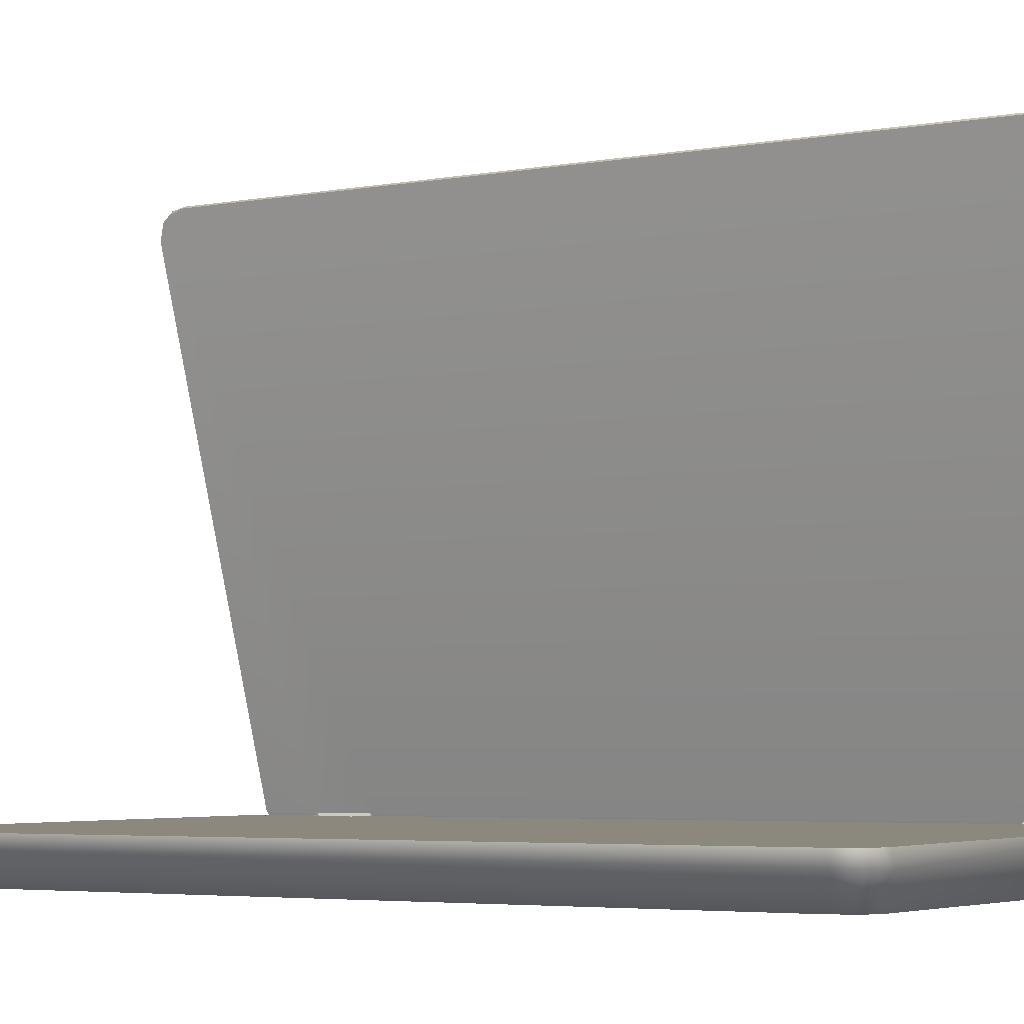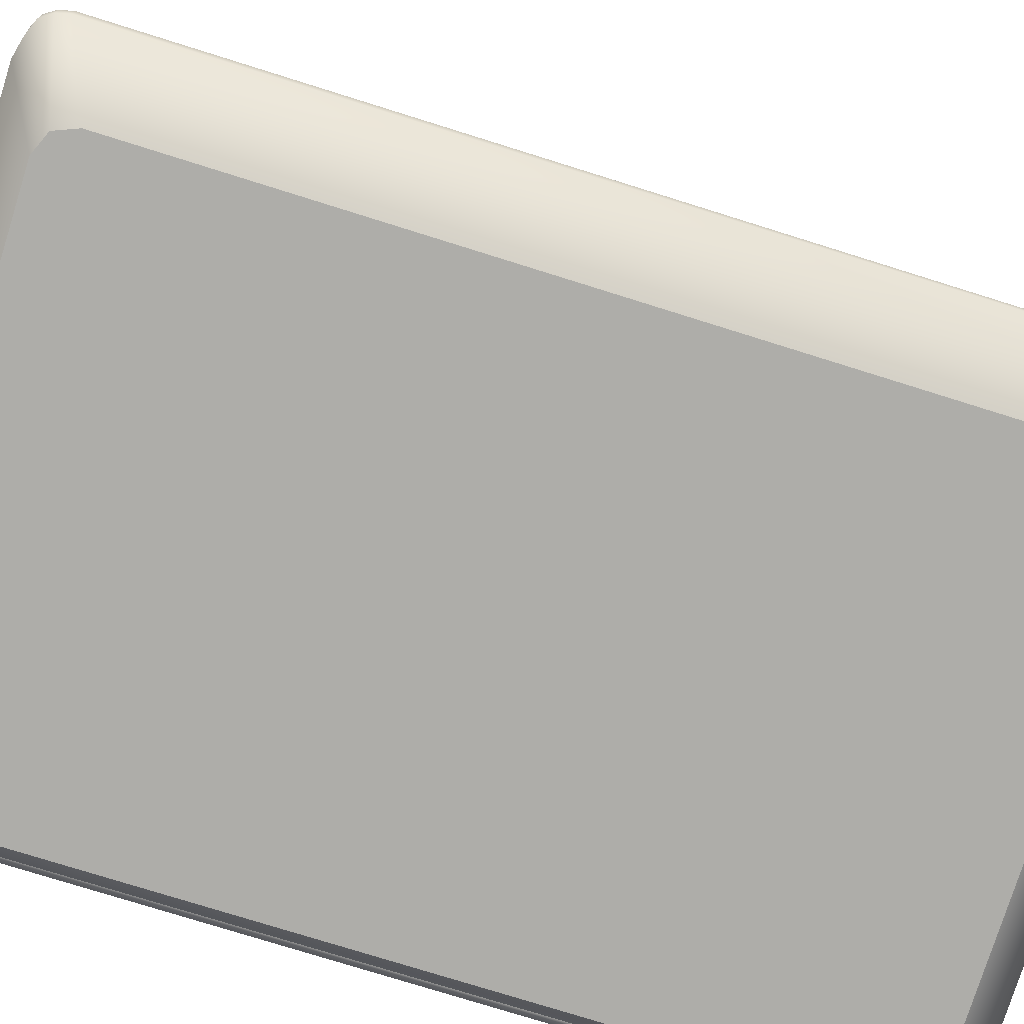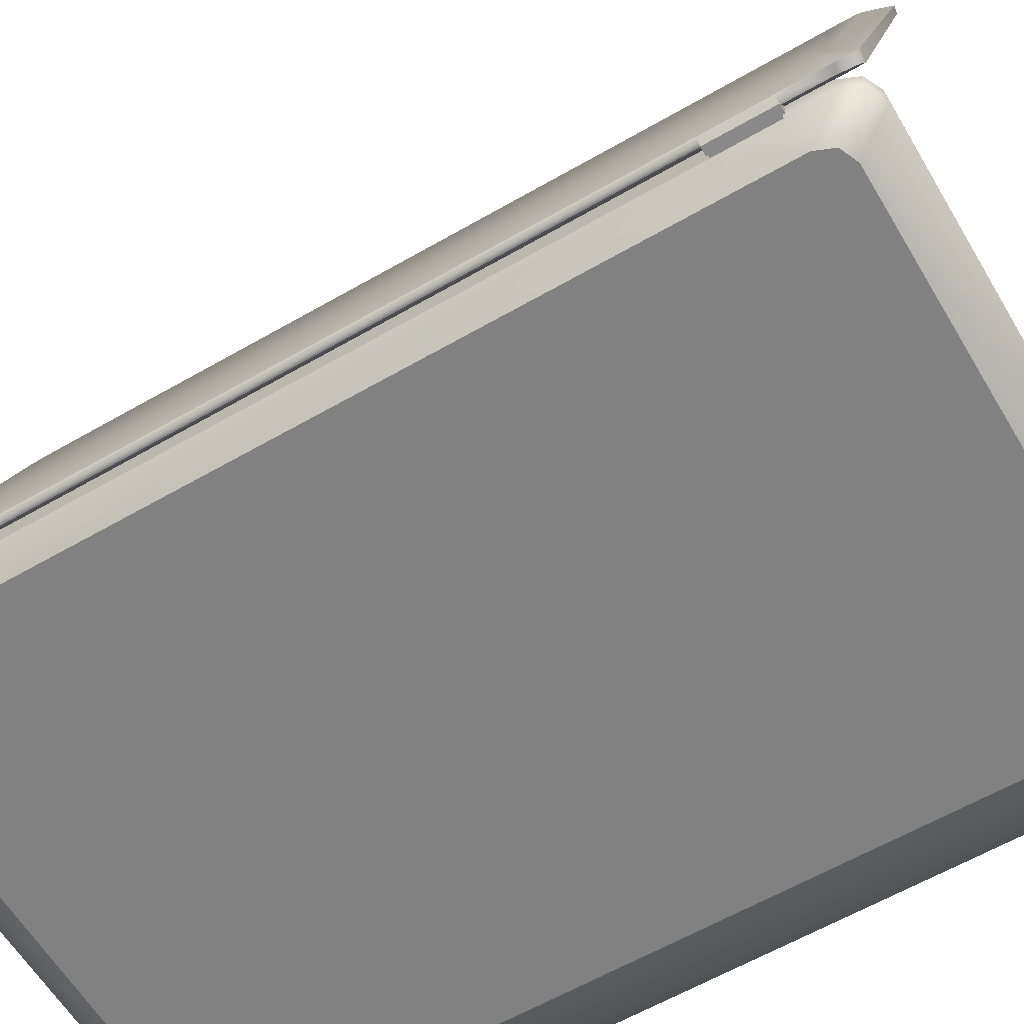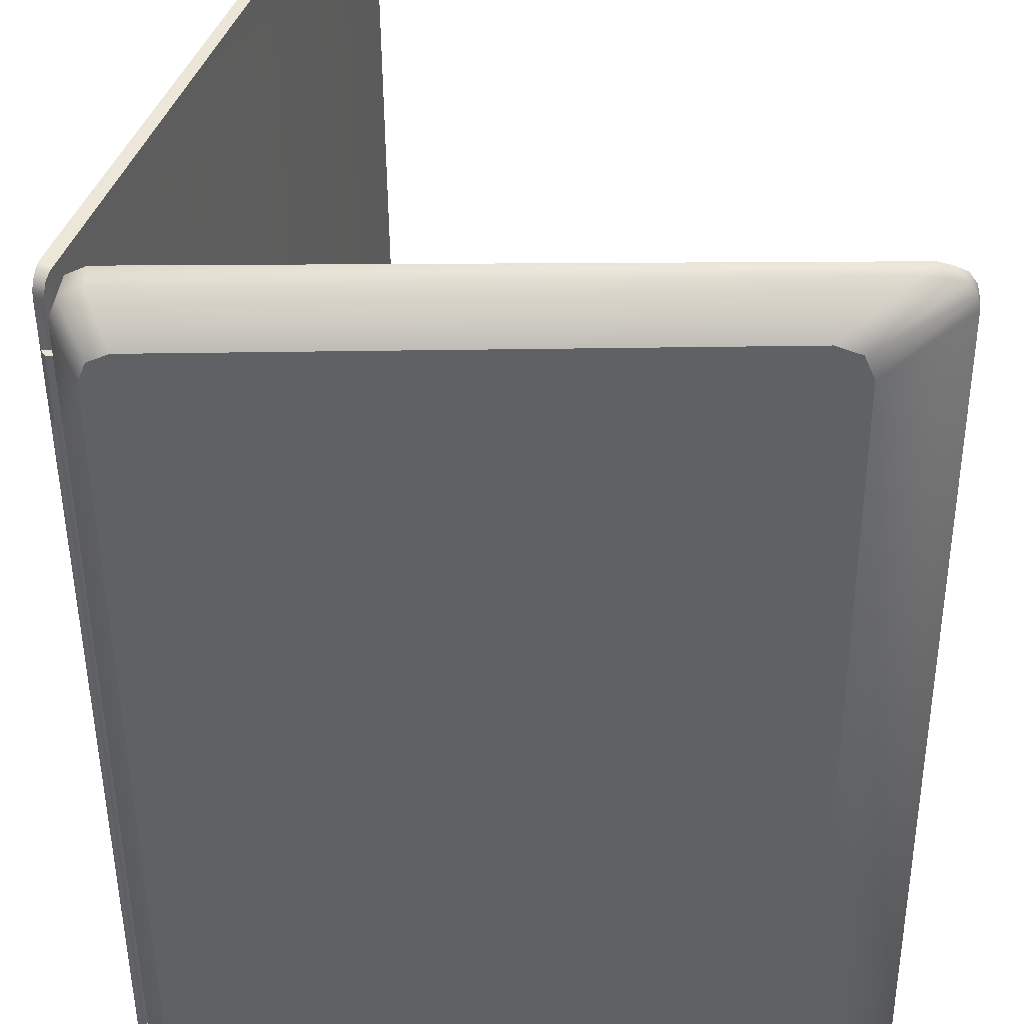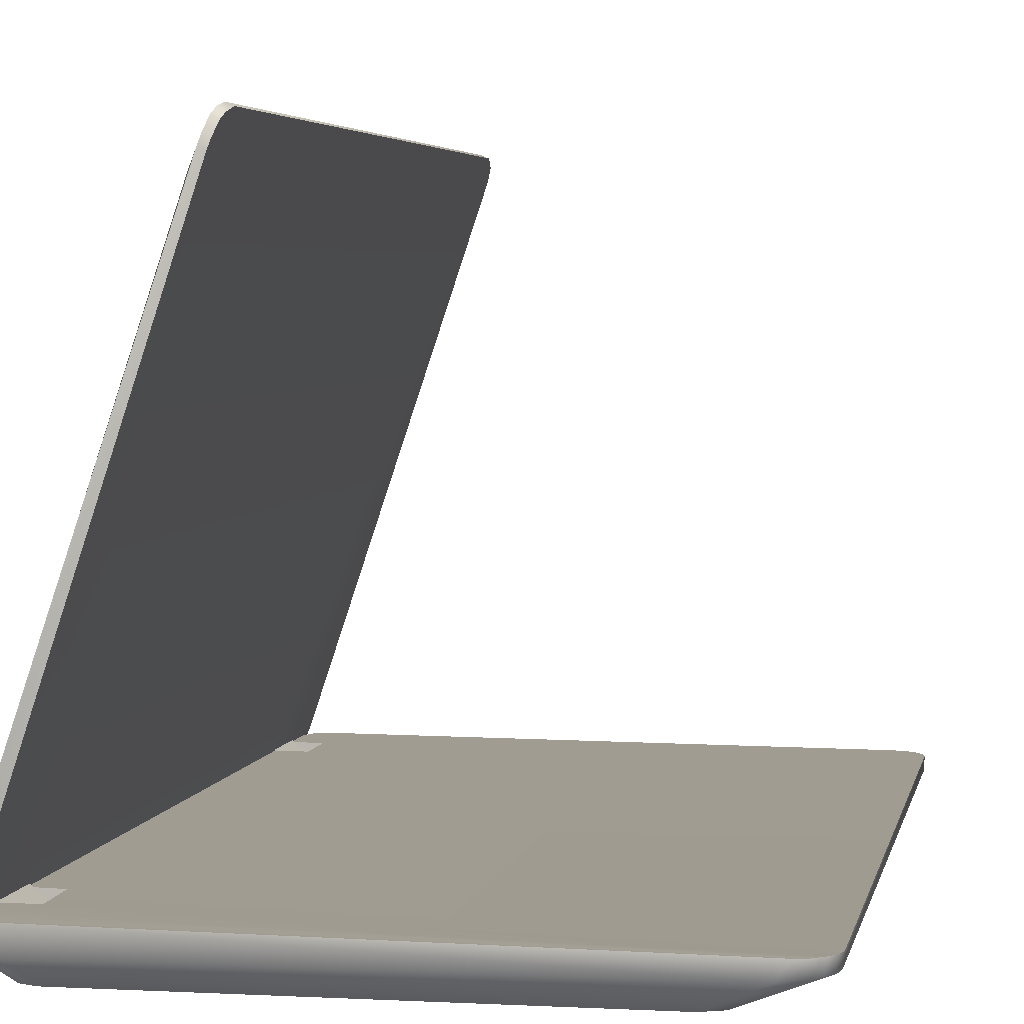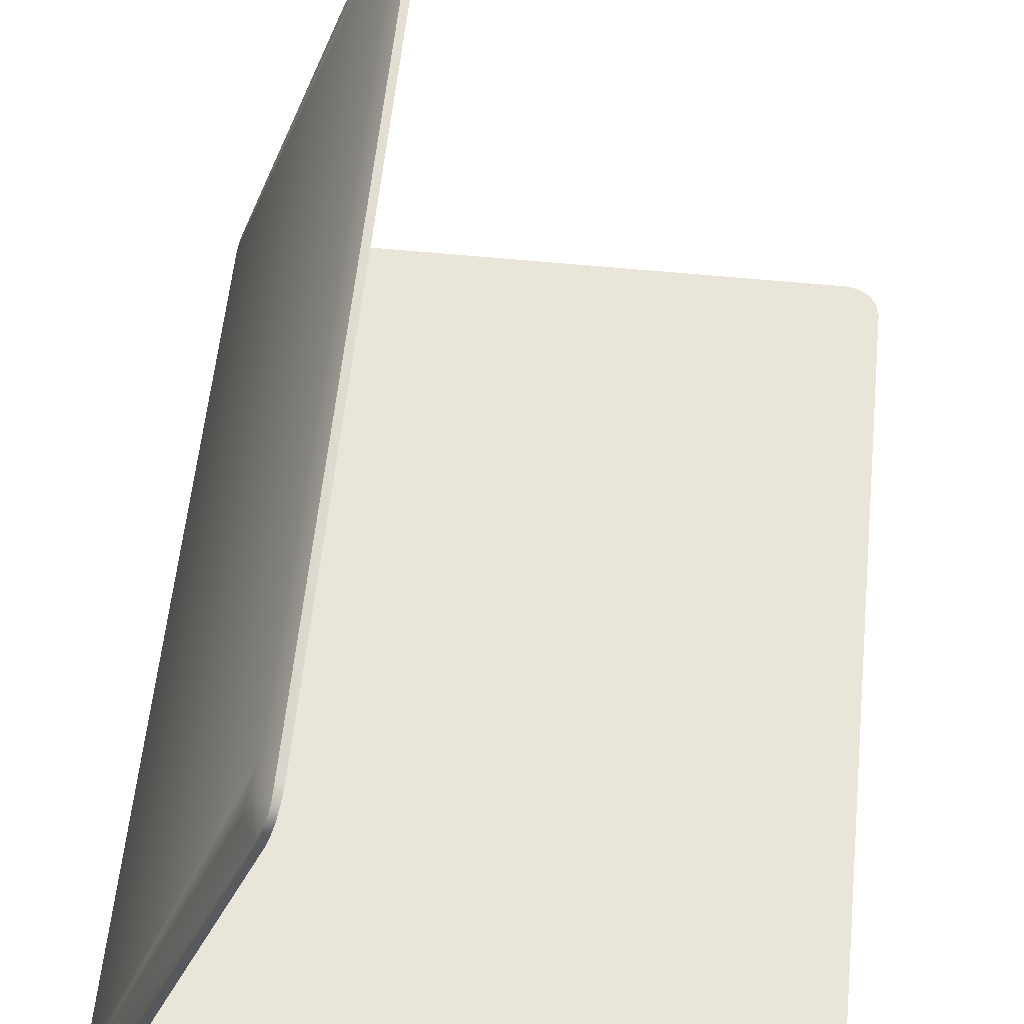
<metadata>
{"format":"obj","ext":"obj","renderer":"f3d","projection":"perspective","resolution":1024,"background":"white","views":[{"elev":-4.5,"azim":120.1,"up":"+Y"},{"elev":-76.6,"azim":72.6,"up":"+Y"},{"elev":-61.0,"azim":-59.5,"up":"+Y"},{"elev":-48.1,"azim":0.4,"up":"+Y"},{"elev":4.3,"azim":11.5,"up":"+Y"},{"elev":57.9,"azim":5.8,"up":"+Y"}]}
</metadata>
<code>
o Lowpoly_Notebook_Cube.001
v -0.2342 0.2081 -1.546
v -0.2612 0.03198 -1.185
v -0.2535 0.1549 -1.506
v 0.3921 2.047 -1.439
v 0.3611 1.956 -1.551
v -0.2495 0.1633 -1.535
v 0.4188 2.027 -1.632
v 0.4419 2.011 -1.626
v -0.2363 0.03358 -1.185
v 0.4519 2.127 -1.515
v -0.2454 0.09226 -1.628
v 0.3843 2.025 -1.523
v -0.2242 0.02956 -1.403
v -0.2457 0.008982 -1.403
v 0.4369 2 1.625
v -0.2632 0.04054 1.185
v -0.2339 0.2063 1.538
v -0.2535 0.1549 1.492
v 0.3611 1.956 1.537
v -0.2486 0.1603 1.533
v 0.3921 2.047 1.425
v -0.2348 0.03302 1.555
v 0.4758 2.115 1.511
v 0.4517 2.126 1.515
v -0.2631 0.04054 1.403
v 0.3843 2.025 1.509
v -0.2347 0.03301 1.403
v -0.2478 0.009682 1.403
v 0.4734 2.105 -1.555
v 0.4667 2.084 -1.598
v 0.4228 2.081 -1.565
v 0.4703 2.099 1.566
v 0.4469 2.029 1.62
v 0.4501 2.115 1.571
v 0.4117 2.071 1.547
v -0.2176 0.06245 1.62
v -0.2147 0.06074 -1.614
v -0.2536 0.0717 -1.62
v -0.2612 0.03198 -1.403
v -0.2632 0.04054 -1.185
v -0.2631 0.04054 -1.403
v -0.2635 0.04249 -1.574
v -0.2371 0.03382 1.185
v -0.2246 0.02961 -1.568
v -0.2612 0.03198 1.185
v -0.2064 0.08128 -1.622
v -0.2084 0.07605 -1.185
v -0.1365 0.02278 -1.185
v -0.1365 0.02278 -1.403
v -0.2083 0.07603 -1.403
v -0.2457 0.008982 -1.185
v -0.1482 0.005227 -1.185
v -0.1481 0.005225 -1.403
v -0.2076 0.0816 1.625
v -0.2631 0.04054 1.559
v -0.2612 0.03198 1.403
v -0.2092 0.07629 1.185
v -0.1365 0.02278 1.185
v 0.415 2.016 1.629
v -0.2454 0.09226 1.629
v -0.1365 0.02278 1.403
v -0.2093 0.07631 1.403
v -0.2478 0.009682 1.185
v -0.1482 0.005227 1.185
v -0.1481 0.005225 1.403
v 0.4771 2.115 -1.515
v 0.4515 2.121 -1.555
v 0.4449 2.101 -1.598
v 0.4316 2.064 -1.621
v 0.4544 2.048 -1.621
v 0.4251 2.045 1.624
v 0.4413 2.093 1.603
v 0.4629 2.077 1.598
v -0.2584 0.05225 1.602
v -0.2619 0.04145 1.578
v -0.2513 0.07173 1.624
v -0.233 0.03377 1.574
v -0.2289 0.04143 1.6
v -0.2607 0.05283 -1.605
v -0.2629 0.0446 -1.587
v -0.2217 0.04184 -1.599
v -0.2239 0.0336 -1.581
v -0.2495 0.1633 -1.535
v -0.2612 0.03198 -1.185
v -0.2612 0.03198 -1.185
v -0.2363 0.03358 -1.185
v -0.2363 0.03358 -1.185
v 0.4188 2.027 -1.632
v -0.2454 0.09226 -1.628
v 0.4419 2.011 -1.626
v -0.2064 0.08128 -1.622
v -0.2632 0.04054 1.185
v -0.2631 0.04054 1.403
v -0.2347 0.03301 1.403
v -0.2347 0.03301 1.403
v -0.2348 0.03302 1.555
v -0.2478 0.009682 1.403
v -0.2478 0.009682 1.403
v -0.2612 0.03198 1.403
v -0.2612 0.03198 1.403
v -0.2612 0.03198 1.185
v -0.2612 0.03198 1.185
v -0.2371 0.03382 1.185
v -0.2371 0.03382 1.185
v -0.2092 0.07629 1.185
v -0.2092 0.07629 1.185
v 0.4734 2.105 -1.555
v 0.4667 2.084 -1.598
v 0.4771 2.115 -1.515
v 0.4703 2.099 1.566
v 0.4758 2.115 1.511
v 0.4469 2.029 1.62
v 0.4369 2 1.625
v -0.2454 0.09226 1.629
v -0.2513 0.07173 1.624
v -0.2631 0.04054 -1.403
v -0.2635 0.04249 -1.574
v -0.2457 0.008982 -1.185
v -0.2457 0.008982 -1.185
v -0.1482 0.005227 -1.185
v -0.1482 0.005227 -1.185
v -0.1365 0.02278 -1.185
v -0.1365 0.02278 -1.185
v -0.1365 0.02278 -1.403
v -0.1365 0.02278 -1.403
v -0.2076 0.0816 1.625
v -0.2631 0.04054 1.559
v -0.1365 0.02278 1.403
v -0.1365 0.02278 1.403
v -0.1481 0.005225 1.403
v -0.1481 0.005225 1.403
v -0.1365 0.02278 1.185
v -0.1365 0.02278 1.185
v 0.4515 2.121 -1.555
v 0.4449 2.101 -1.598
v 0.4316 2.064 -1.621
v 0.4251 2.045 1.624
v 0.4413 2.093 1.603
v -0.2584 0.05225 1.602
v -0.2619 0.04145 1.578
v -0.2176 0.06245 1.62
v -0.2629 0.0446 -1.587
v -0.2607 0.05283 -1.605
v -0.2147 0.06074 -1.614
v -0.2217 0.04184 -1.599
v -0.2239 0.0336 -1.581
v -0.2612 0.03198 -1.403
v -0.2612 0.03198 -1.403
v -0.2632 0.04054 -1.185
v -0.2242 0.02956 -1.403
v -0.2242 0.02956 -1.403
v -0.2242 0.02956 -1.403
v -0.2246 0.02961 -1.568
v -0.2084 0.07605 -1.185
v -0.2084 0.07605 -1.185
v -0.2084 0.07605 -1.185
v -0.2083 0.07603 -1.403
v -0.2083 0.07603 -1.403
v -0.2083 0.07603 -1.403
v -0.2457 0.008982 -1.403
v -0.2457 0.008982 -1.403
v -0.1481 0.005225 -1.403
v -0.1481 0.005225 -1.403
v 0.415 2.016 1.629
v -0.2093 0.07631 1.403
v -0.2093 0.07631 1.403
v -0.2478 0.009682 1.185
v -0.2478 0.009682 1.185
v -0.1482 0.005227 1.185
v -0.1482 0.005227 1.185
v 0.4517 2.126 1.515
v 0.4519 2.127 -1.515
v 0.4544 2.048 -1.621
v 0.4501 2.115 1.571
v 0.4629 2.077 1.598
v -0.233 0.03377 1.574
v -0.2289 0.04143 1.6
v -0.2536 0.0717 -1.62
v 1.742 -0.1023 1.405
v 1.711 -0.1026 -1.478
v 1.966 0.06913 1.597
v -0.06742 -0.1201 1.512
v 1.995 0.02122 1.52
v 1.958 0.01898 1.6
v 1.841 0.007722 1.635
v 1.997 0.0211 -1.518
v 1.966 0.01886 -1.599
v 1.878 0.01534 -1.638
v -0.2218 -0.02365 1.542
v -0.1946 -0.02365 1.608
v -0.1289 -0.02365 1.635
v -0.1289 -0.02365 -1.636
v -0.1946 -0.02365 -1.609
v -0.2218 -0.02365 -1.543
v 1.966 0.06988 -1.599
v 1.636 -0.1034 1.512
v 1.648 -0.1032 -1.509
v -0.06742 -0.1201 -1.509
v -0.1286 -0.1207 -1.483
v -0.1285 0.0677 1.63
v 2 0.06978 -1.519
v 1.984 0.01921 1.563
v 1.901 0.01307 1.621
v 1.988 0.01977 -1.561
v 1.925 0.01723 -1.625
v 1.927 0.06664 1.618
v 1.99 0.06983 -1.561
v -0.1041 0.02586 -1.195
v -0.2137 0.07081 -1.393
v -0.2212 -0.01621 -1.195
v -0.2137 0.06819 1.19
v -0.0933 0.07055 -1.195
v -0.2218 -0.02365 1.193
v -0.2218 -0.02365 1.398
v 1.886 0.06665 1.63
v 1.929 0.06992 -1.622
v -0.1286 -0.1207 1.487
v -0.2137 0.07096 -1.539
v -0.1865 0.07101 -1.605
v 2 0.0667 1.517
v 1.711 -0.1026 1.481
v 1.742 -0.1023 -1.402
v -0.154 -0.1209 -1.421
v -0.154 -0.1209 1.424
v -0.1865 0.06776 1.603
v -0.2137 0.06784 1.537
v -0.1207 0.071 -1.632
v 1.99 0.06825 1.56
v 1.886 0.06996 -1.632
v -0.2137 0.06799 1.393
v -0.2212 -0.01621 -1.393
v -0.09873 0.06813 1.196
v -0.1096 0.02586 1.196
v -0.2137 0.07061 -1.195
v -0.0933 0.07075 -1.393
v -0.1043 0.02586 1.396
v -0.09347 0.06792 1.396
v -0.1041 0.02586 -1.393
v -0.06742 -0.1201 -1.509
v 1.648 -0.1032 -1.509
v -0.2137 0.07096 -1.539
v -0.1865 0.07101 -1.605
v -0.1286 -0.1207 -1.483
v -0.154 -0.1209 -1.421
v -0.154 -0.1209 1.424
v 1.99 0.06983 -1.561
v 2 0.06978 -1.519
v -0.2137 0.07081 -1.393
v -0.2137 0.07081 -1.393
v 1.927 0.06664 1.618
v 1.966 0.06913 1.597
v 1.966 0.06988 -1.599
v -0.1041 0.02586 -1.195
v -0.1041 0.02586 -1.195
v -0.0933 0.07055 -1.195
v -0.0933 0.07055 -1.195
v -0.2137 0.06819 1.19
v -0.2137 0.06819 1.19
v -0.2137 0.07061 -1.195
v -0.2137 0.07061 -1.195
v -0.09347 0.06792 1.396
v -0.09347 0.06792 1.396
v -0.2137 0.06799 1.393
v -0.2137 0.06799 1.393
v -0.09873 0.06813 1.196
v -0.09873 0.06813 1.196
v -0.1286 -0.1207 1.487
v -0.06742 -0.1201 1.512
v 1.636 -0.1034 1.512
v -0.1865 0.06776 1.603
v -0.2137 0.06784 1.537
v -0.1207 0.071 -1.632
v 1.886 0.06996 -1.632
v 1.929 0.06992 -1.622
v -0.1096 0.02586 1.196
v -0.1096 0.02586 1.196
v -0.1043 0.02586 1.396
v -0.1043 0.02586 1.396
v 1.886 0.06665 1.63
v 1.711 -0.1026 -1.478
v 2 0.0667 1.517
v 1.711 -0.1026 1.481
v 1.742 -0.1023 1.405
v 1.742 -0.1023 -1.402
v 1.99 0.06825 1.56
v -0.1285 0.0677 1.63
v -0.2212 -0.01621 -1.393
v -0.2212 -0.01621 -1.393
v -0.2212 -0.01621 -1.195
v -0.2212 -0.01621 -1.195
v -0.2212 -0.01621 -1.195
v -0.0933 0.07075 -1.393
v -0.0933 0.07075 -1.393
v -0.1041 0.02586 -1.393
v -0.1041 0.02586 -1.393
v -0.2218 -0.02365 1.193
v -0.2218 -0.02365 1.193
v -0.2218 -0.02365 1.193
v -0.2218 -0.02365 1.398
v -0.2218 -0.02365 1.398
f 240 180 243 239
f 184 251 250 203
f 247 186 204 246
f 190 267 268 191
f 246 204 187 252
f 187 280 205
f 280 187 204
f 244 243 180 284
f 286 191 185
f 262 271 285 281
f 272 242 274 273
f 192 188 197 198
f 189 224 267 190
f 252 187 205 216
f 192 198 199 193
f 245 244 284 179
f 280 197 188 205
f 287 248 218 194
f 269 221 203 185
f 183 220 228 202
f 193 199 223 194
f 279 286 185
f 186 183 283 222
f 203 250 279 185
f 216 205 188 229
f 225 190 191 286
f 179 282 217 245
f 207 274 242 241
f 202 228 251 184
f 247 220 183 186
f 186 222 280 204
f 184 221 202
f 221 184 203
f 215 206 270 200
f 181 285 271
f 207 195 274
f 206 181 271 270
f 255 253 290 260
f 182 217 282 196
f 283 183 202 221
f 297 291 223 224
f 224 189 299
f 281 201 292
f 261 278 300 263
f 241 249 292
f 256 281 292
f 281 265 262
f 227 229 188 192
f 266 258 296 276
f 295 293 209 231
f 289 254 294 288
f 212 235 238 208
f 237 232 275 277
f 233 298 214 236
f 262 264 271
f 223 291 287
f 281 256 265
f 194 223 287
f 226 189 190 225
f 189 226 230 299
f 299 297 224
f 227 192 193 219
f 219 193 194 218
f 213 257 259 210
f 234 211 265 256
f 201 207 241 292
f 185 191 268 269
f 157 151 44 46
f 91 89 88 90
f 4 3 18 21
f 5 4 12
f 5 1 4
f 1 3 4
f 19 26 21
f 126 165 113
f 164 19 17
f 20 17 18
f 18 17 21
f 17 19 21
f 108 135 134 107
f 143 145 146 142
f 114 115 141 54
f 96 127 100 94
f 160 162 120 118
f 87 51 121 123
f 86 104 102 84
f 13 125 163 14
f 47 50 152
f 133 169 167 103
f 44 82 81 144 46
f 158 154 122 124
f 161 119 85 147
f 46 8 157
f 148 42 153 150
f 1 5 7
f 11 178 79 83 1
f 12 31 136 7 5
f 97 99 101 168
f 107 134 10 109
f 4 21 24
f 114 54 15 59
f 27 56 28
f 170 131 98 63
f 164 137 35 26 19
f 22 126 36 78 77
f 95 165 126 22
f 49 48 52 53
f 173 90 88 69
f 132 57 166 129
f 113 111 110 73 112
f 55 140 74 20 18
f 27 28 130 128
f 18 25 55
f 20 74 76 60 17
f 60 164 17
f 83 79 80 117 3
f 106 155 8 113
f 3 149 16
f 102 92 40 84
f 67 31 12 4 172
f 92 102 100 93
f 171 23 109 10
f 3 116 149
f 3 117 116
f 148 84 40 41
f 146 153 42 142
f 18 16 25
f 21 26 35 174 24
f 1 6 3
f 155 157 8
f 113 165 106
f 64 58 61 65
f 59 15 33 71
f 167 45 103
f 39 13 14
f 87 2 51
f 13 159 125
f 148 41 42
f 156 87 123
f 11 1 7
f 172 4 24
f 128 62 27
f 127 93 100
f 18 3 16
f 105 133 103
f 43 9 155 106
f 67 68 31
f 68 136 31
f 173 69 135 108
f 8 70 30 29 66
f 137 72 35
f 72 174 35
f 32 34 138 175
f 175 138 71 33
f 171 34 32 23
f 127 96 176 75
f 37 38 89 91
f 38 37 145 143
f 75 176 177 139
f 139 177 141 115
f 111 113 8 66

</code>
